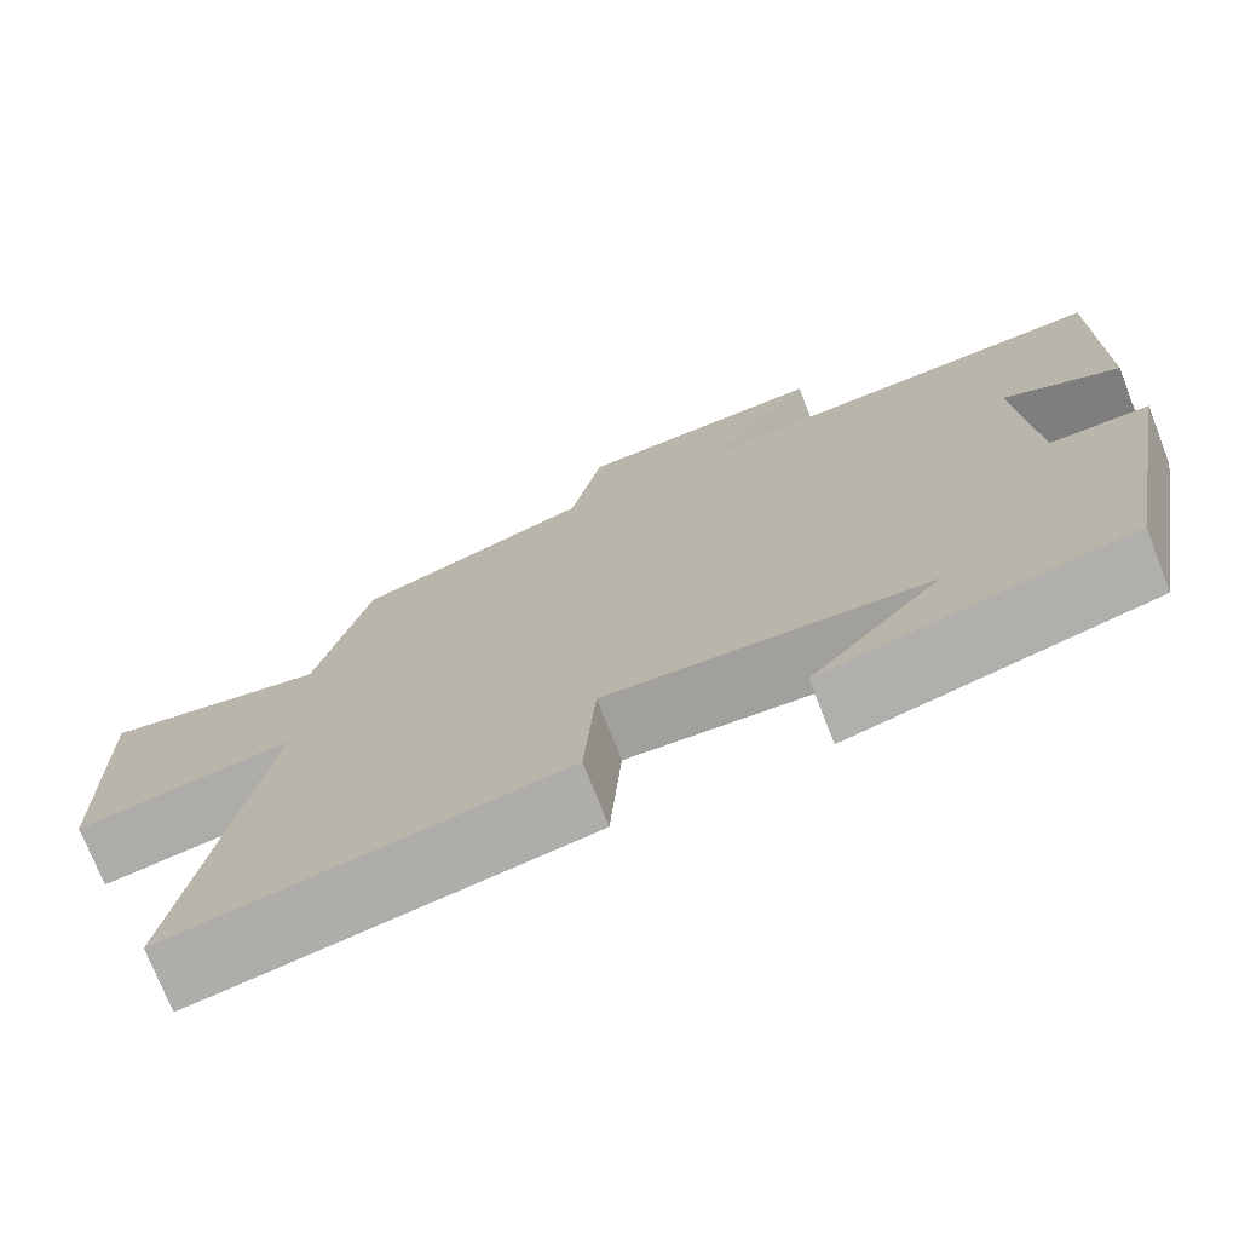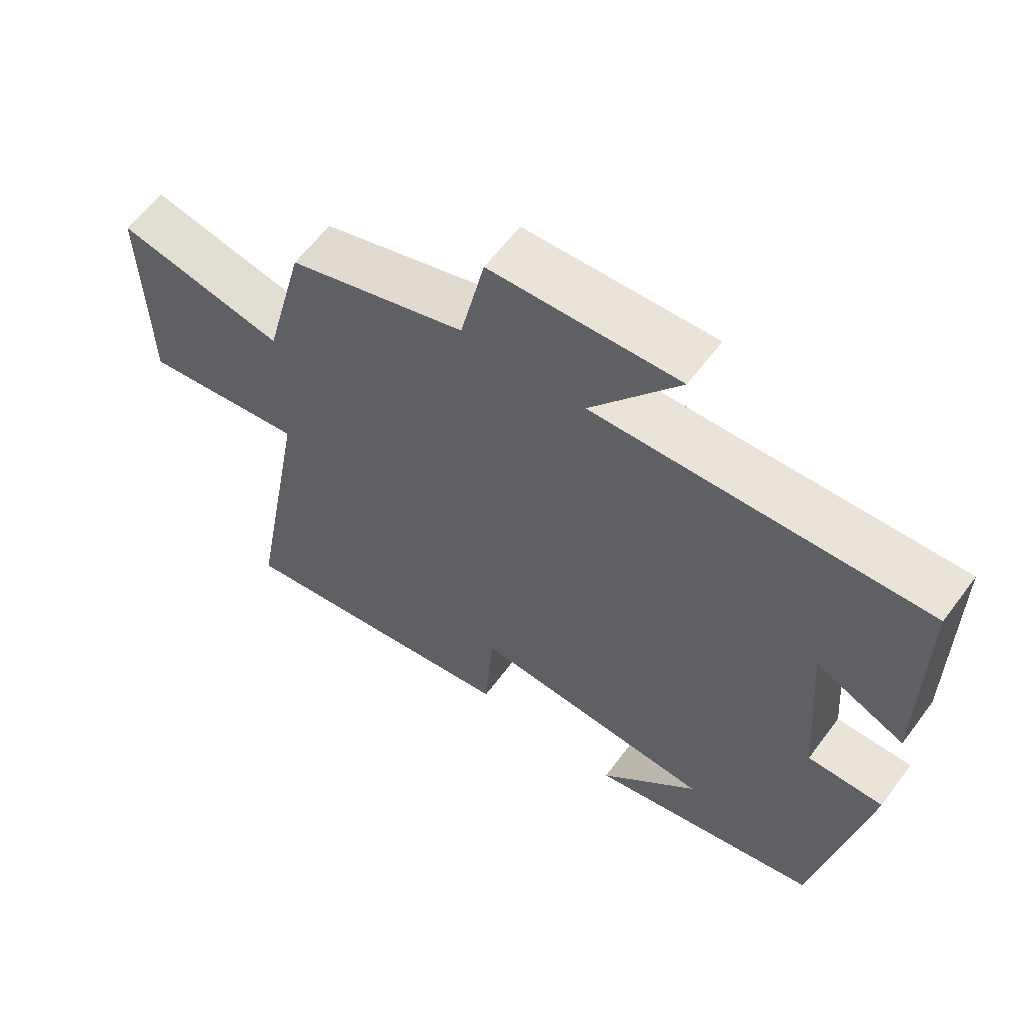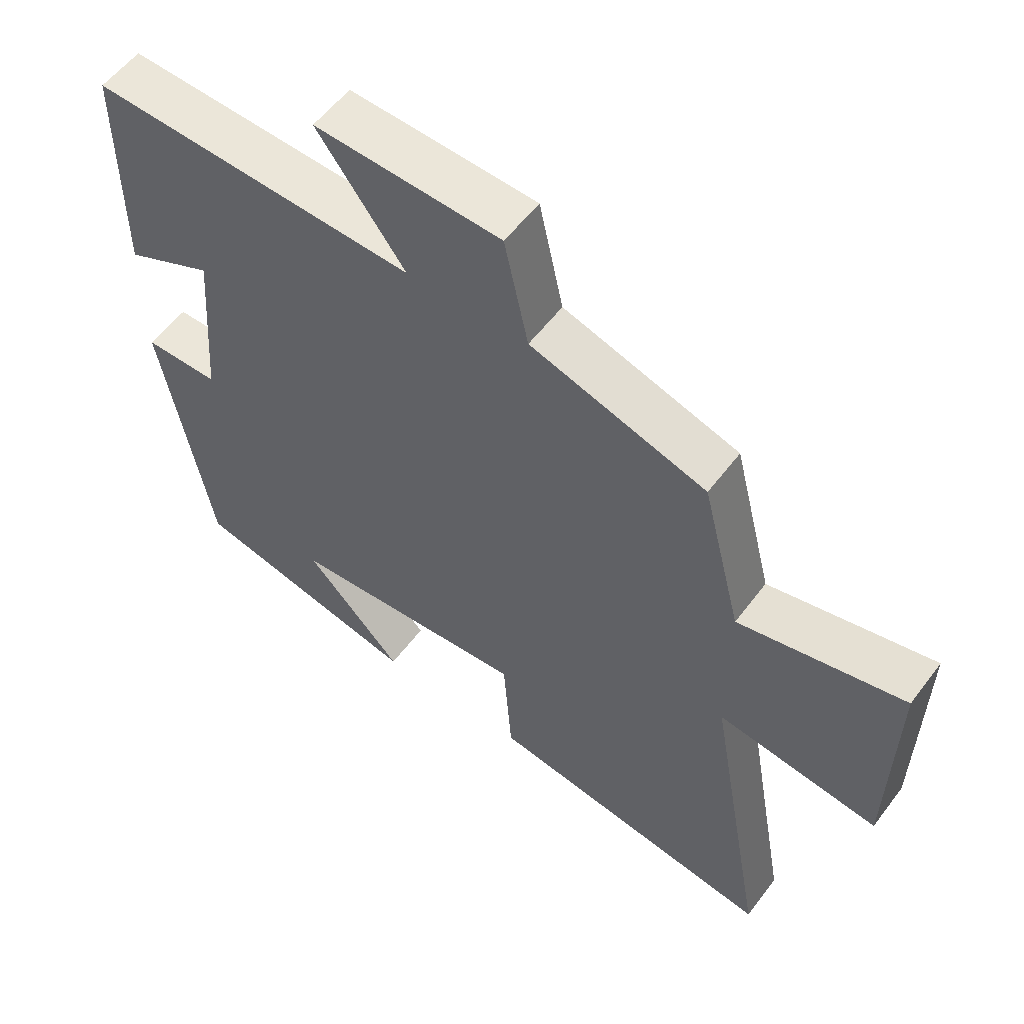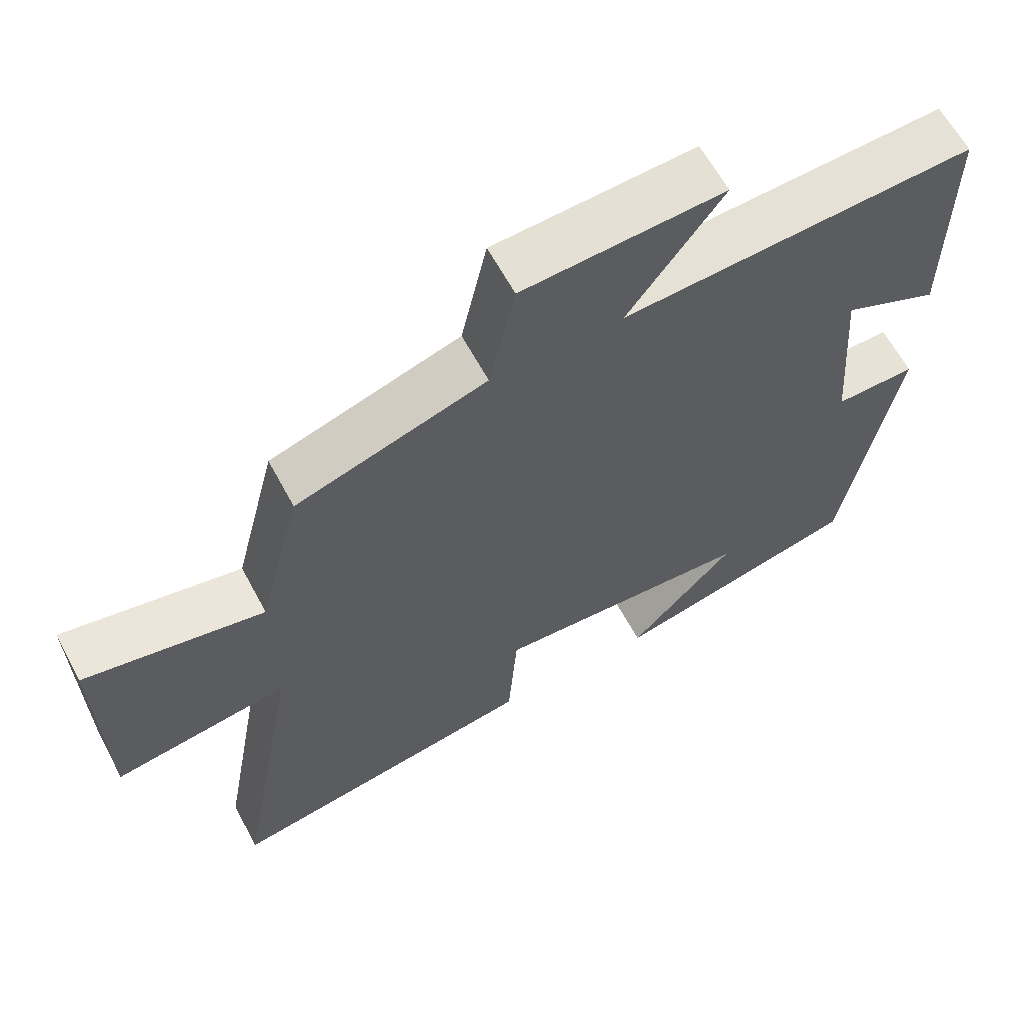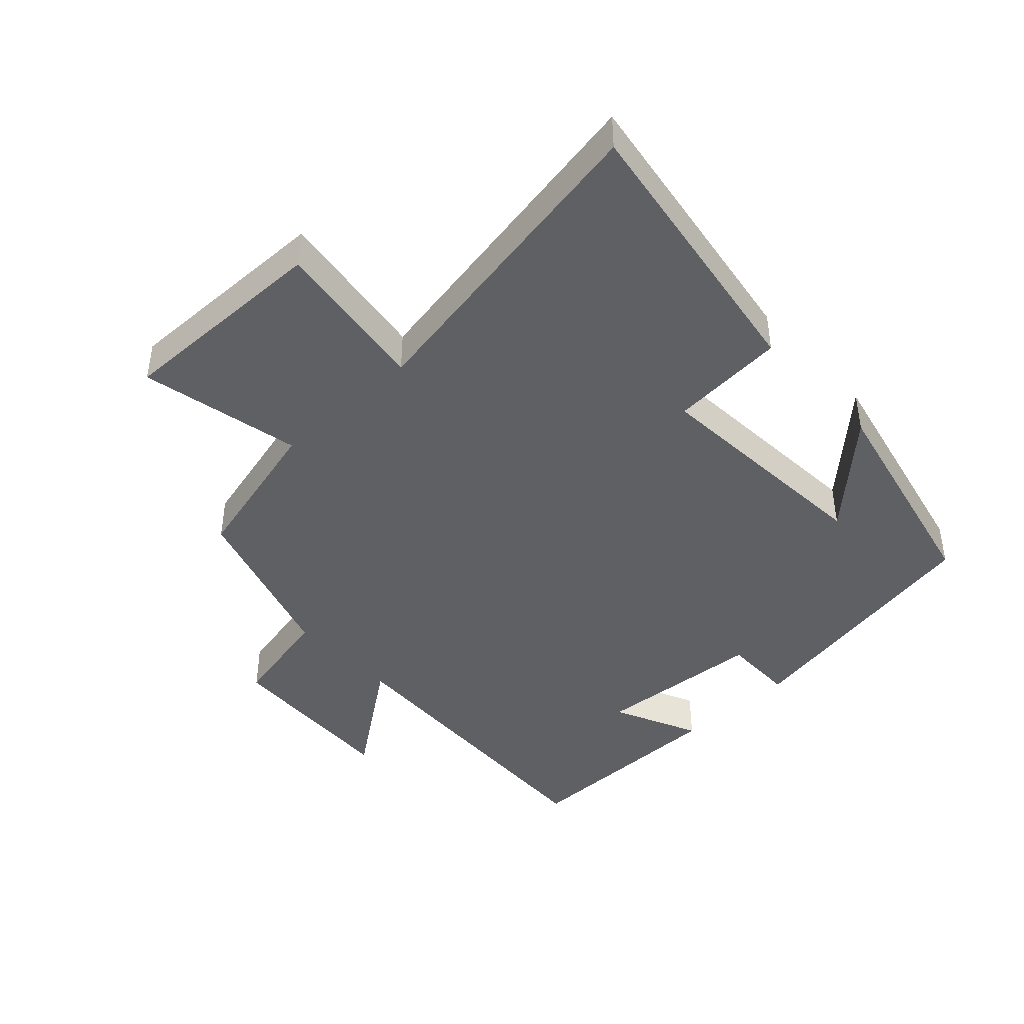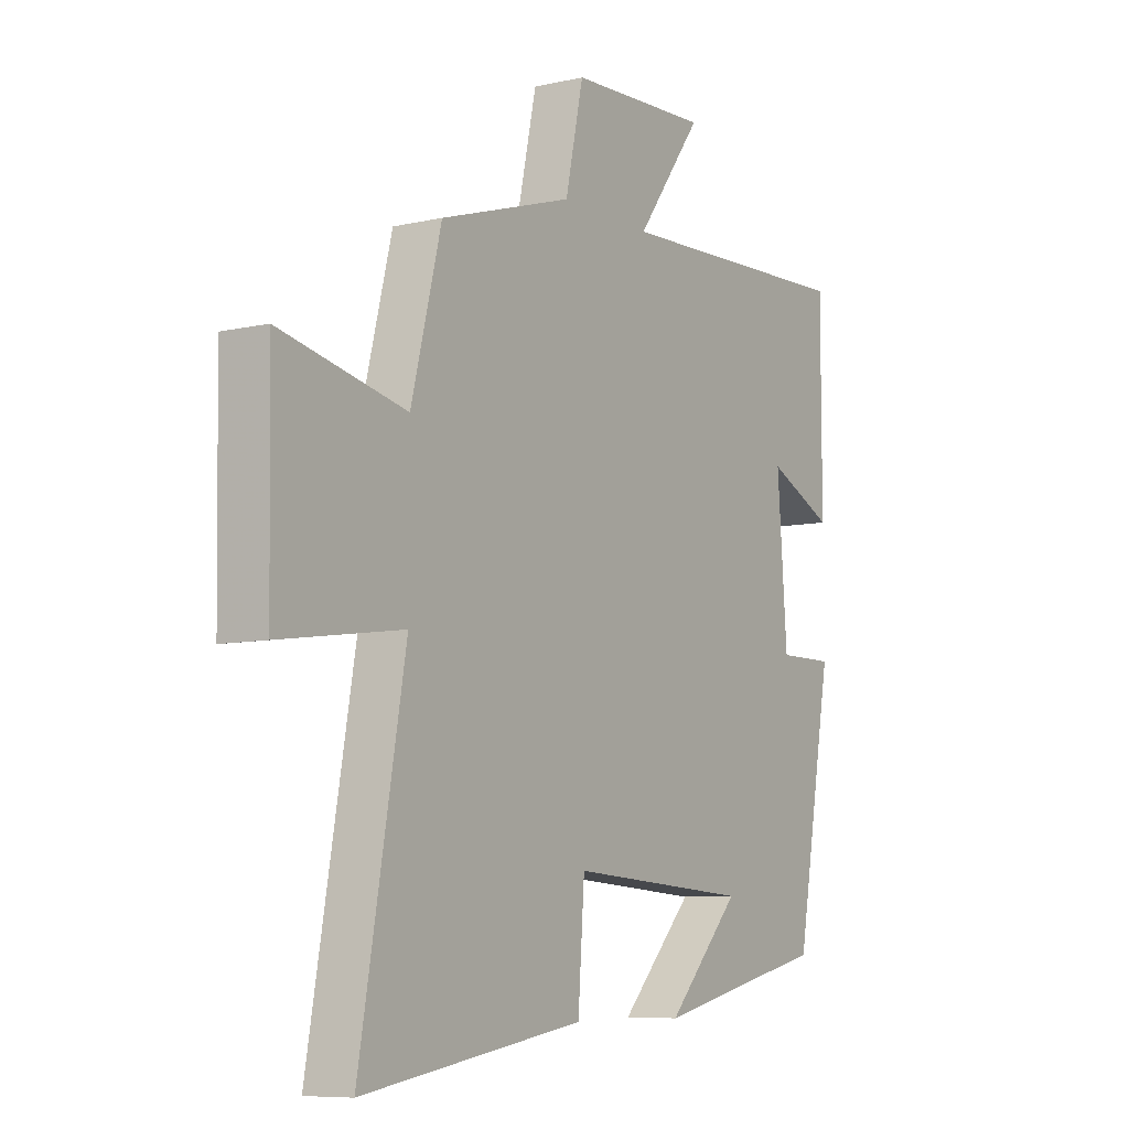
<metadata>
{"format":"obj","ext":"obj","renderer":"f3d","projection":"perspective","resolution":1024,"background":"white","views":[{"elev":-73.5,"azim":-158.7,"up":"+Z"},{"elev":60.9,"azim":-143.5,"up":"+Z"},{"elev":56.0,"azim":36.4,"up":"+Z"},{"elev":62.6,"azim":151.8,"up":"+Z"},{"elev":-43.4,"azim":133.0,"up":"+Y"},{"elev":-8.0,"azim":122.6,"up":"+Z"}]}
</metadata>
<code>
v -0.5 0.07 0.522
v -0.009 0.07 0.5
v -0.141 0.07 0.679
v 0.139 0.07 0.665
v 0.175 0.07 0.5
v 0.44 0.07 0.416
v 0.5 0.07 0.179
v 0.75 0.07 0.232
v 0.744 0.07 -0.1
v 0.5 0.07 -0.065
v 0.59 0.07 -0.57
v 0.149 0.07 -0.5
v 0.136 0.07 -0.321
v -0.226 0.07 -0.345
v -0.079 0.07 -0.5
v -0.426 0.07 -0.421
v -0.5 0.07 -0.012
v -0.387 0.07 -0.013
v -0.367 0.07 0.247
v -0.5 0.07 0.186
v -0.5 0 0.522
v -0.009 0 0.5
v -0.141 0 0.679
v 0.139 0 0.665
v 0.175 0 0.5
v 0.44 0 0.416
v 0.5 0 0.179
v 0.75 0 0.232
v 0.744 0 -0.1
v 0.5 0 -0.065
v 0.59 0 -0.57
v 0.149 0 -0.5
v 0.136 0 -0.321
v -0.226 0 -0.345
v -0.079 0 -0.5
v -0.426 0 -0.421
v -0.5 0 -0.012
v -0.387 0 -0.013
v -0.367 0 0.247
v -0.5 0 0.186
f 19 20 1 2
f 18 19 2
f 16 17 18
f 16 18 2
f 14 15 16
f 14 16 2
f 13 14 2
f 10 11 12 13
f 10 13 2
f 7 8 9 10
f 7 10 2
f 6 7 2
f 5 6 2
f 2 3 4 5
f 22 21 40 39
f 22 39 38
f 38 37 36
f 22 38 36
f 36 35 34
f 22 36 34
f 22 34 33
f 33 32 31 30
f 22 33 30
f 30 29 28 27
f 22 30 27
f 22 27 26
f 22 26 25
f 25 24 23 22
f 1 21 22 2
f 2 22 23 3
f 3 23 24 4
f 4 24 25 5
f 5 25 26 6
f 6 26 27 7
f 7 27 28 8
f 8 28 29 9
f 9 29 30 10
f 10 30 31 11
f 11 31 32 12
f 12 32 33 13
f 13 33 34 14
f 14 34 35 15
f 15 35 36 16
f 16 36 37 17
f 17 37 38 18
f 18 38 39 19
f 19 39 40 20
f 20 40 21 1

</code>
